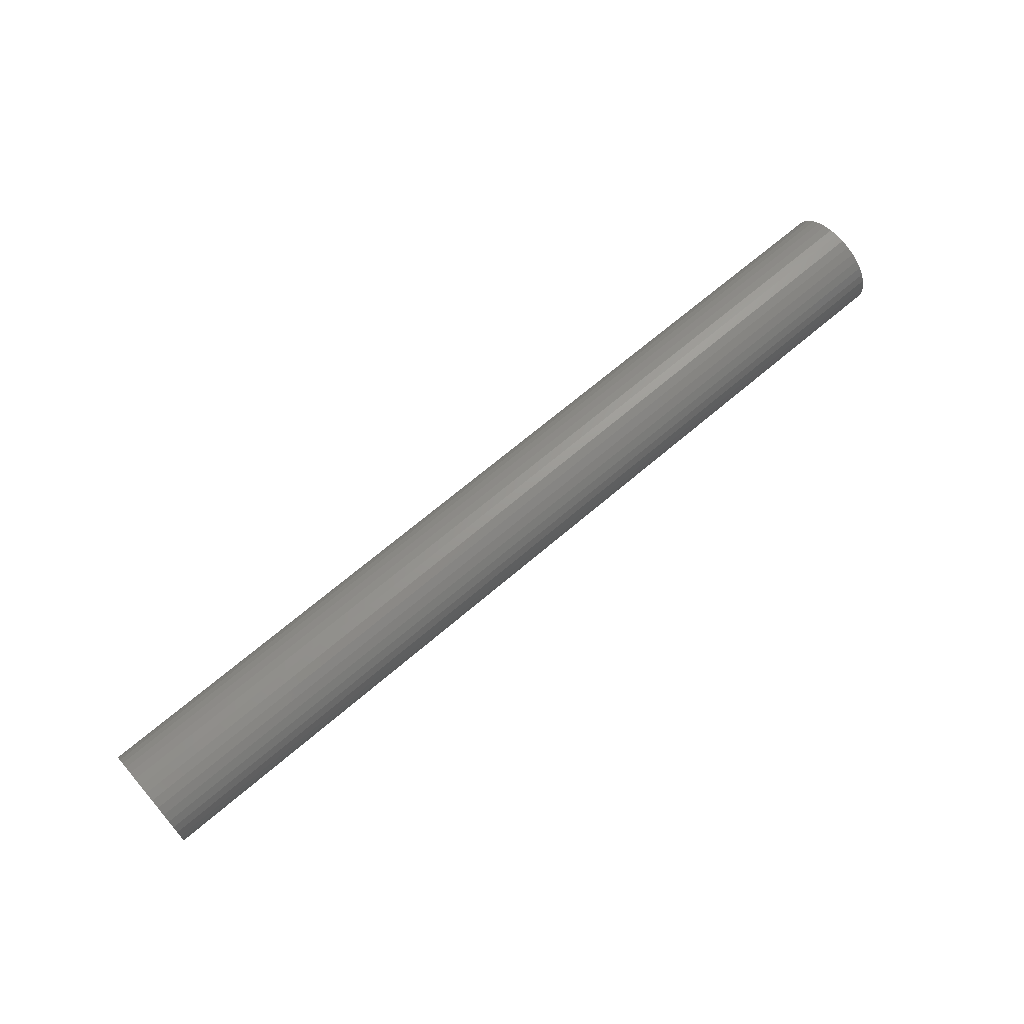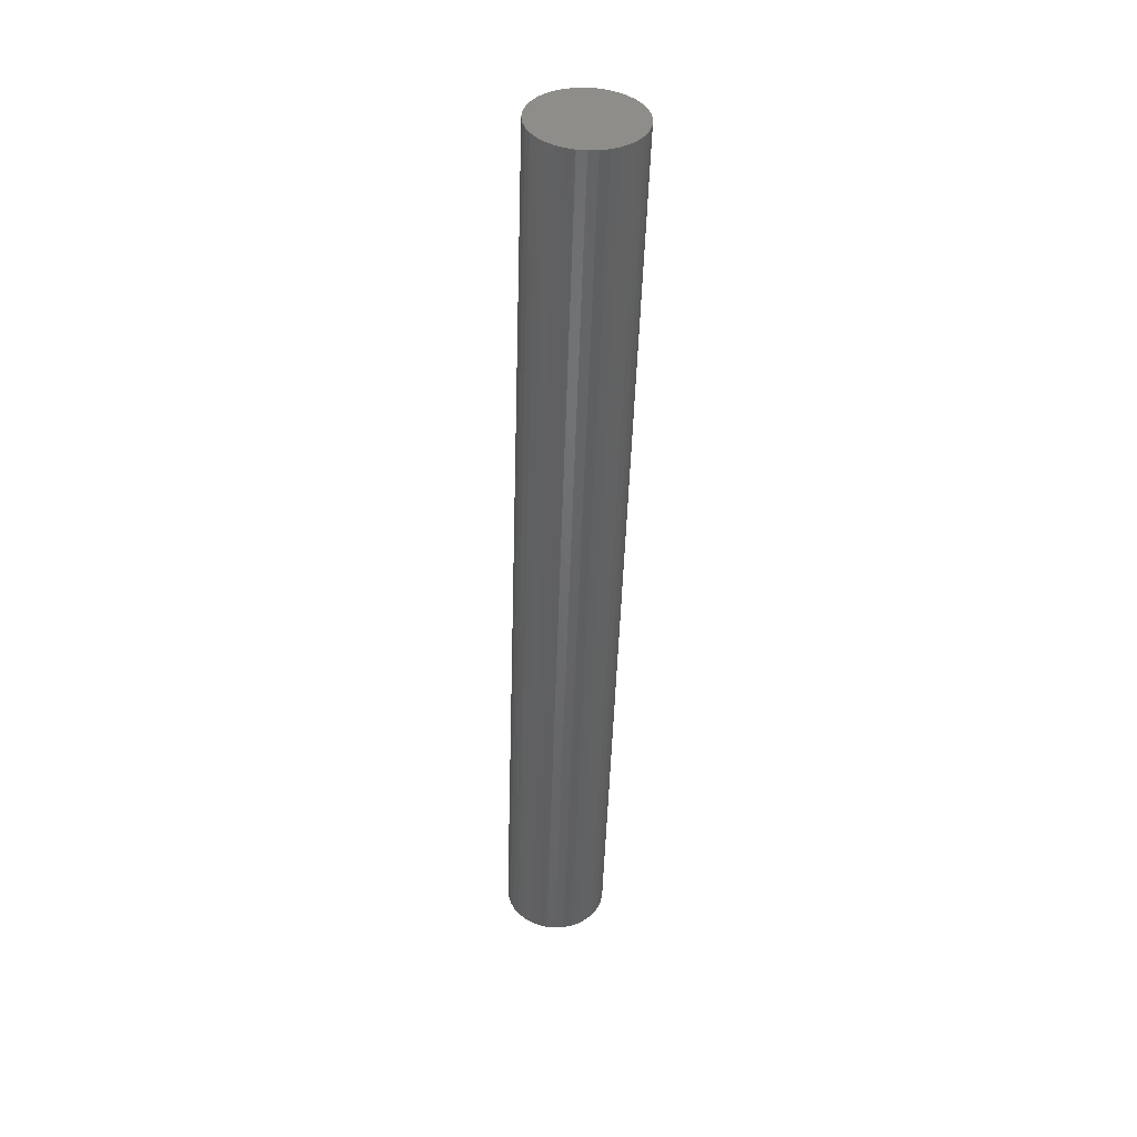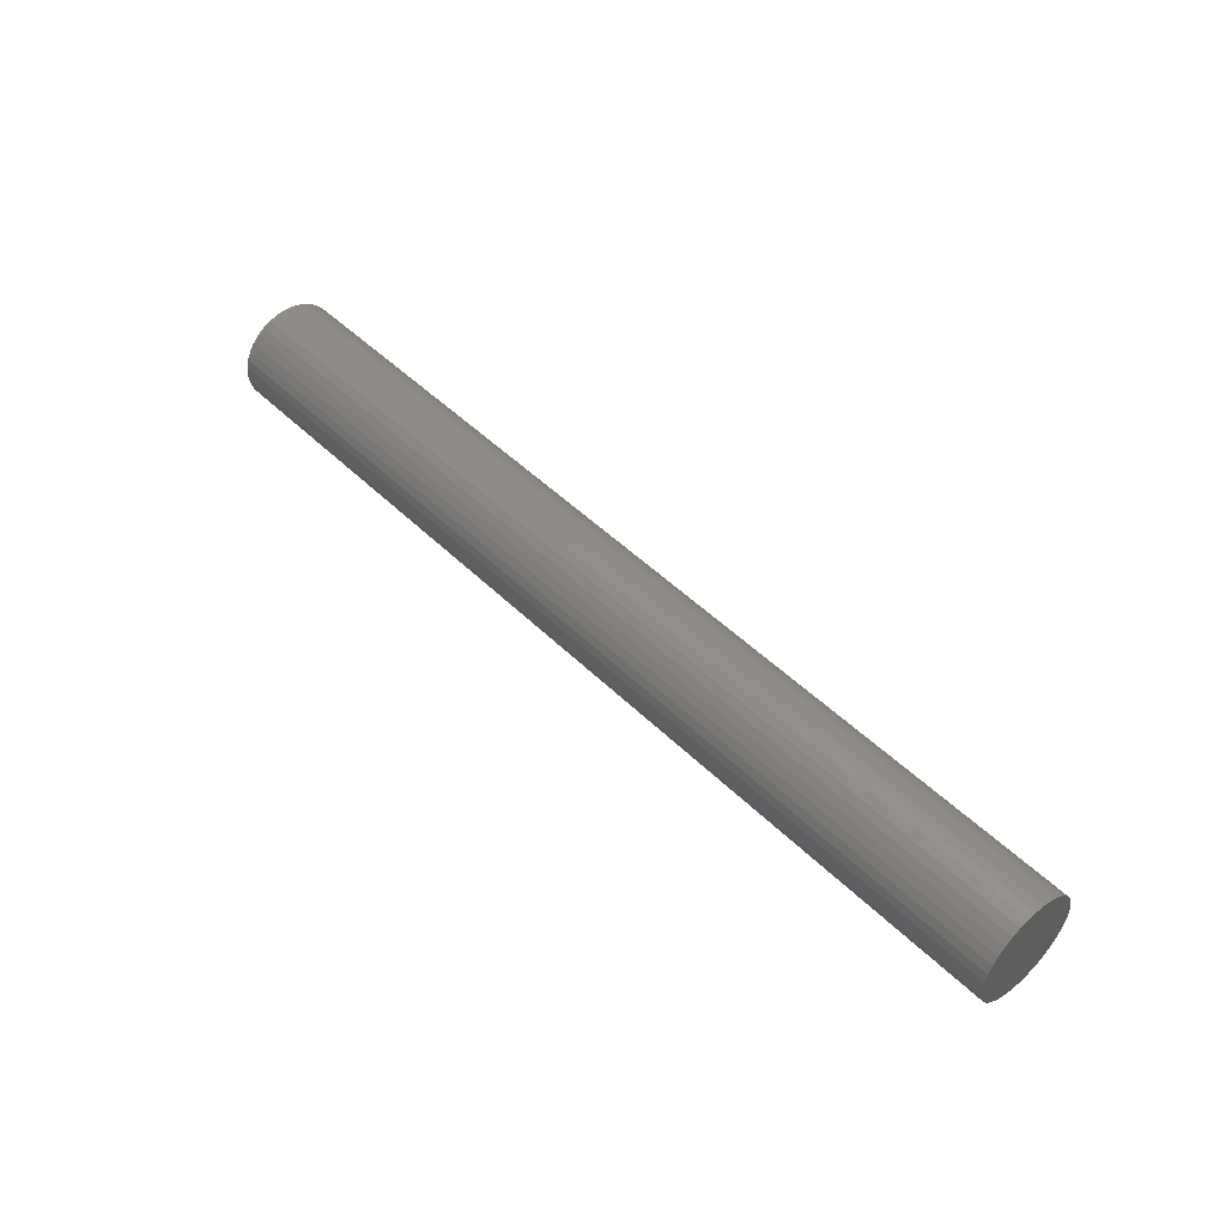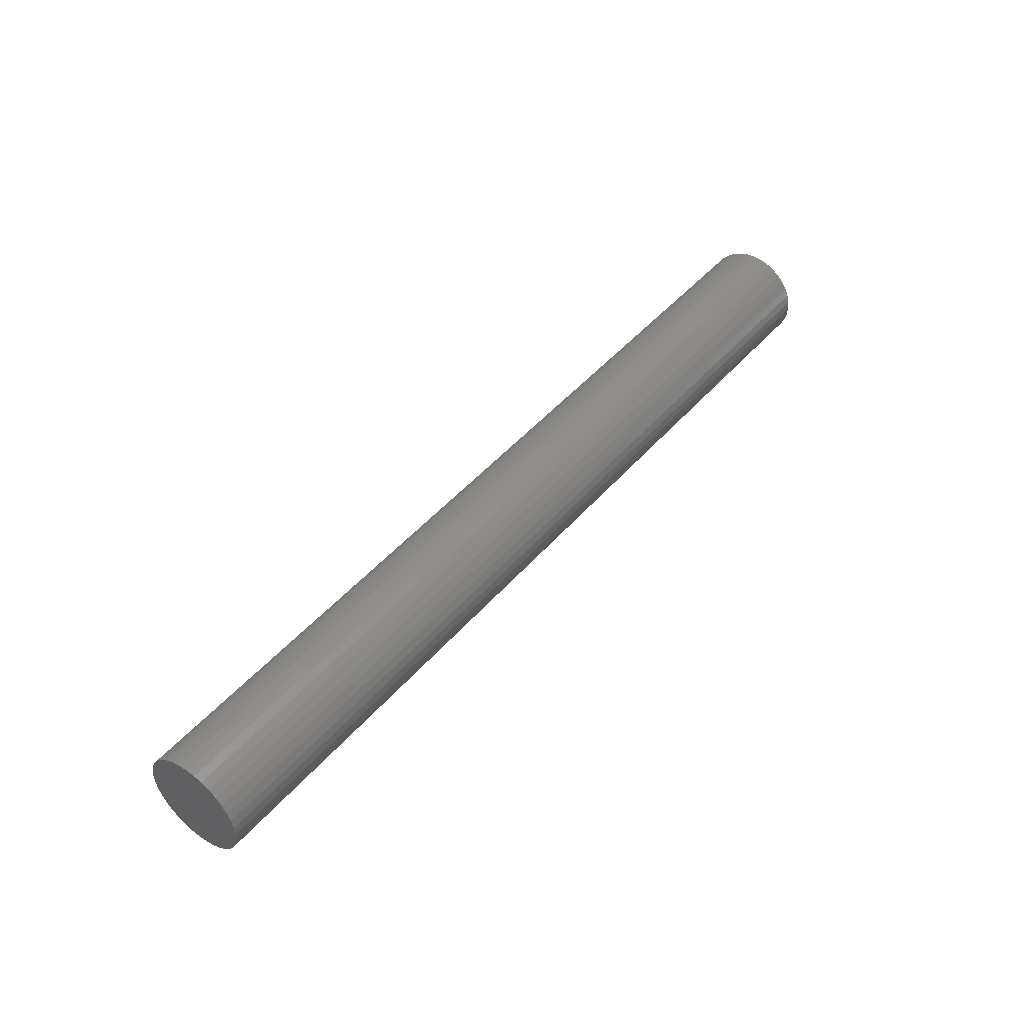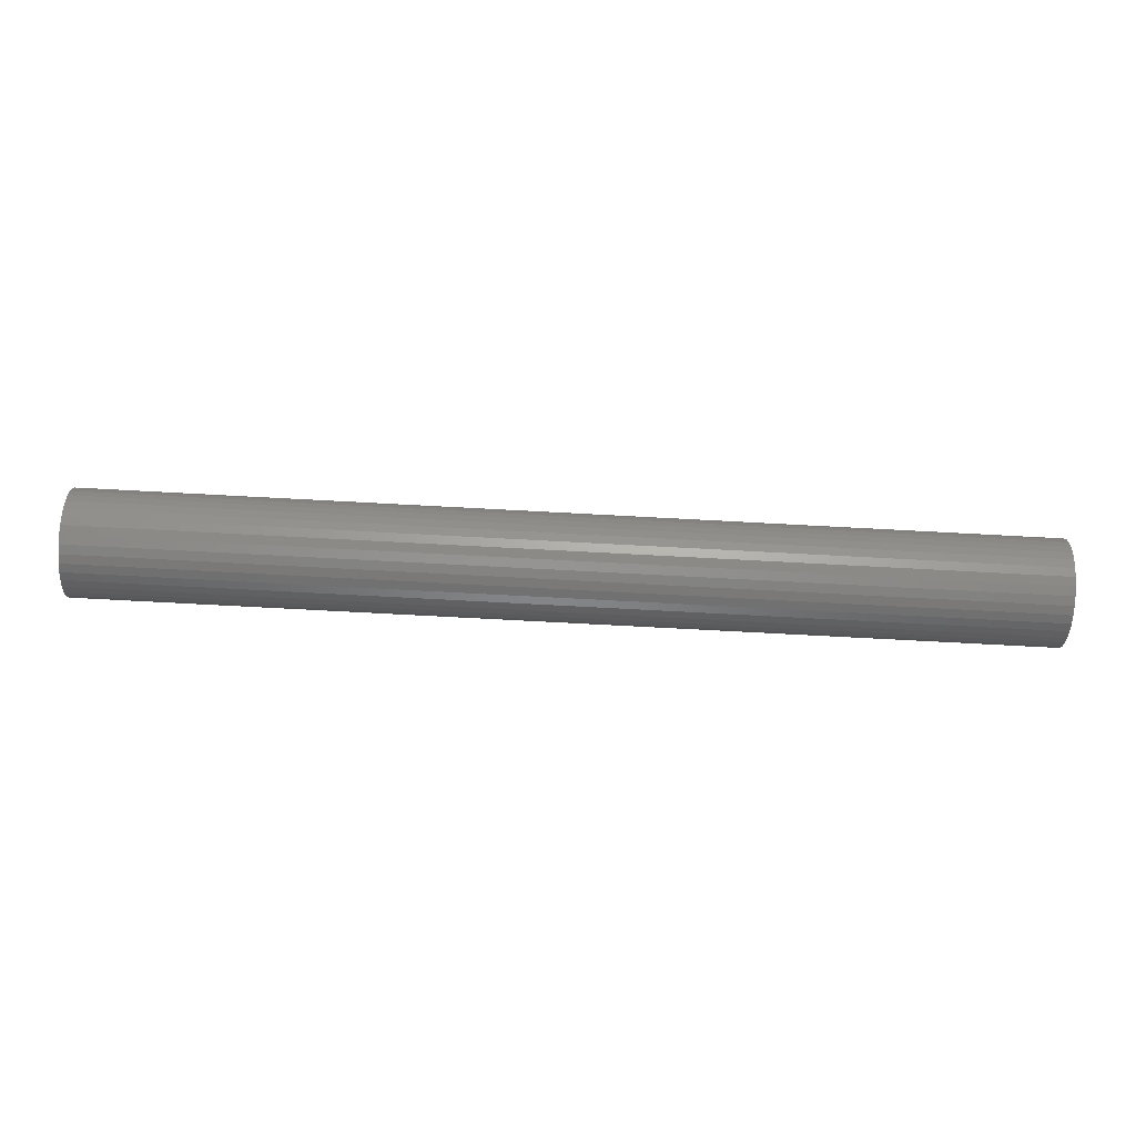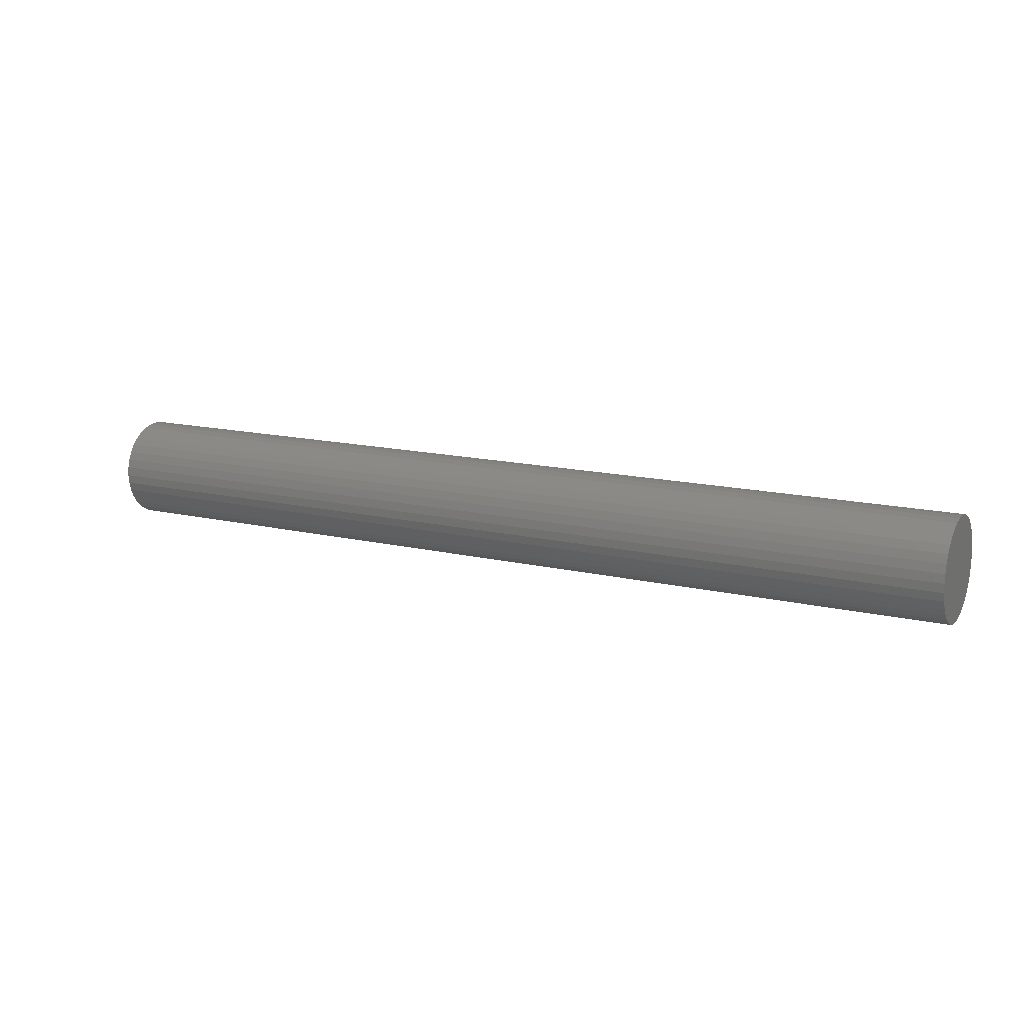
<metadata>
{"format":"stl","ext":"stl","renderer":"f3d","projection":"perspective","resolution":1024,"background":"white","views":[{"elev":67.0,"azim":139.2,"up":"+Y"},{"elev":-49.3,"azim":-91.8,"up":"+Z"},{"elev":48.7,"azim":47.3,"up":"+Y"},{"elev":45.4,"azim":-52.3,"up":"+Y"},{"elev":-77.6,"azim":177.0,"up":"+Z"},{"elev":14.3,"azim":27.6,"up":"+Y"}]}
</metadata>
<code>
# stl→obj: 74 verts, 144 faces
v 0.09 32.52 0.8364
v 18.09 32.5 1.01
v 0.09 32.5 1.01
v 18.09 32.52 1.184
v 0.09 32.52 1.184
v 0.09 33.5 1.01
v 18.09 32.52 0.8364
v 18.09 33.5 1.01
v 0.09 32.56 0.668
v 18.09 32.56 0.668
v 18.09 32.56 1.352
v 0.09 32.56 1.352
v 0.09 32.63 0.51
v 18.09 32.63 0.51
v 18.09 32.63 1.51
v 0.09 32.63 1.51
v 0.09 32.73 0.3672
v 18.09 32.73 0.3672
v 18.09 32.73 1.653
v 0.09 32.73 1.653
v 0.09 32.86 0.244
v 18.09 32.86 0.244
v 18.09 32.86 1.776
v 0.09 32.86 1.776
v 0.09 33 0.144
v 18.09 33 0.144
v 18.09 33 1.876
v 0.09 33 1.876
v 0.09 33.16 0.07031
v 18.09 33.16 0.07031
v 18.09 33.16 1.95
v 0.09 33.16 1.95
v 0.09 33.33 0.02519
v 18.09 33.33 0.02519
v 18.09 33.33 1.995
v 0.09 33.33 1.995
v 0.09 33.5 0.01
v 18.09 33.5 0.01
v 18.09 33.5 2.01
v 0.09 33.5 2.01
v 0.09 33.84 0.07031
v 0.09 33.67 0.02519
v 0.09 34.27 0.3672
v 0.09 34.14 0.244
v 0.09 34 0.144
v 0.09 34.48 0.8364
v 0.09 34.44 0.668
v 0.09 34.37 0.51
v 0.09 34.44 1.352
v 0.09 34.48 1.184
v 0.09 34.5 1.01
v 0.09 34.14 1.776
v 0.09 34.27 1.653
v 0.09 34.37 1.51
v 0.09 33.67 1.995
v 0.09 33.84 1.95
v 0.09 34 1.876
v 18.09 33.67 0.02519
v 18.09 33.84 1.95
v 18.09 33.67 1.995
v 18.09 34.27 1.653
v 18.09 34.14 1.776
v 18.09 34 1.876
v 18.09 34.48 1.184
v 18.09 34.44 1.352
v 18.09 34.37 1.51
v 18.09 34.44 0.668
v 18.09 34.48 0.8364
v 18.09 34.5 1.01
v 18.09 34.14 0.244
v 18.09 34.27 0.3672
v 18.09 34.37 0.51
v 18.09 33.84 0.07031
v 18.09 34 0.144
f 1 2 3
f 2 4 3
f 4 5 3
f 6 1 3
f 5 6 3
f 1 7 2
f 8 4 2
f 7 8 2
f 9 7 1
f 6 9 1
f 9 10 7
f 10 8 7
f 4 11 5
f 11 12 5
f 12 6 5
f 8 11 4
f 13 10 9
f 6 13 9
f 13 14 10
f 14 8 10
f 11 15 12
f 15 16 12
f 16 6 12
f 8 15 11
f 17 14 13
f 6 17 13
f 17 18 14
f 18 8 14
f 15 19 16
f 19 20 16
f 20 6 16
f 8 19 15
f 21 18 17
f 6 21 17
f 21 22 18
f 22 8 18
f 19 23 20
f 23 24 20
f 24 6 20
f 8 23 19
f 25 22 21
f 6 25 21
f 25 26 22
f 26 8 22
f 23 27 24
f 27 28 24
f 28 6 24
f 8 27 23
f 29 26 25
f 6 29 25
f 29 30 26
f 30 8 26
f 27 31 28
f 31 32 28
f 32 6 28
f 8 31 27
f 33 30 29
f 6 33 29
f 33 34 30
f 34 8 30
f 31 35 32
f 35 36 32
f 36 6 32
f 8 35 31
f 37 34 33
f 6 37 33
f 37 38 34
f 38 8 34
f 35 39 36
f 39 40 36
f 40 6 36
f 8 39 35
f 41 42 6
f 42 37 6
f 43 44 6
f 44 45 6
f 45 41 6
f 46 47 6
f 47 48 6
f 48 43 6
f 49 50 6
f 50 51 6
f 51 46 6
f 52 53 6
f 53 54 6
f 54 49 6
f 55 56 6
f 56 57 6
f 57 52 6
f 40 55 6
f 38 58 8
f 59 60 8
f 60 39 8
f 61 62 8
f 62 63 8
f 63 59 8
f 64 65 8
f 65 66 8
f 66 61 8
f 67 68 8
f 68 69 8
f 69 64 8
f 70 71 8
f 71 72 8
f 72 67 8
f 58 73 8
f 73 74 8
f 74 70 8
f 60 55 40
f 39 60 40
f 42 38 37
f 42 58 38
f 41 58 42
f 41 73 58
f 60 59 55
f 59 56 55
f 45 73 41
f 45 74 73
f 59 63 56
f 63 57 56
f 44 74 45
f 44 70 74
f 63 62 57
f 62 52 57
f 43 70 44
f 43 71 70
f 62 61 52
f 61 53 52
f 48 71 43
f 48 72 71
f 61 66 53
f 66 54 53
f 47 72 48
f 47 67 72
f 66 65 54
f 65 49 54
f 46 67 47
f 46 68 67
f 65 64 49
f 64 50 49
f 51 68 46
f 51 69 68
f 64 69 50
f 69 51 50

</code>
